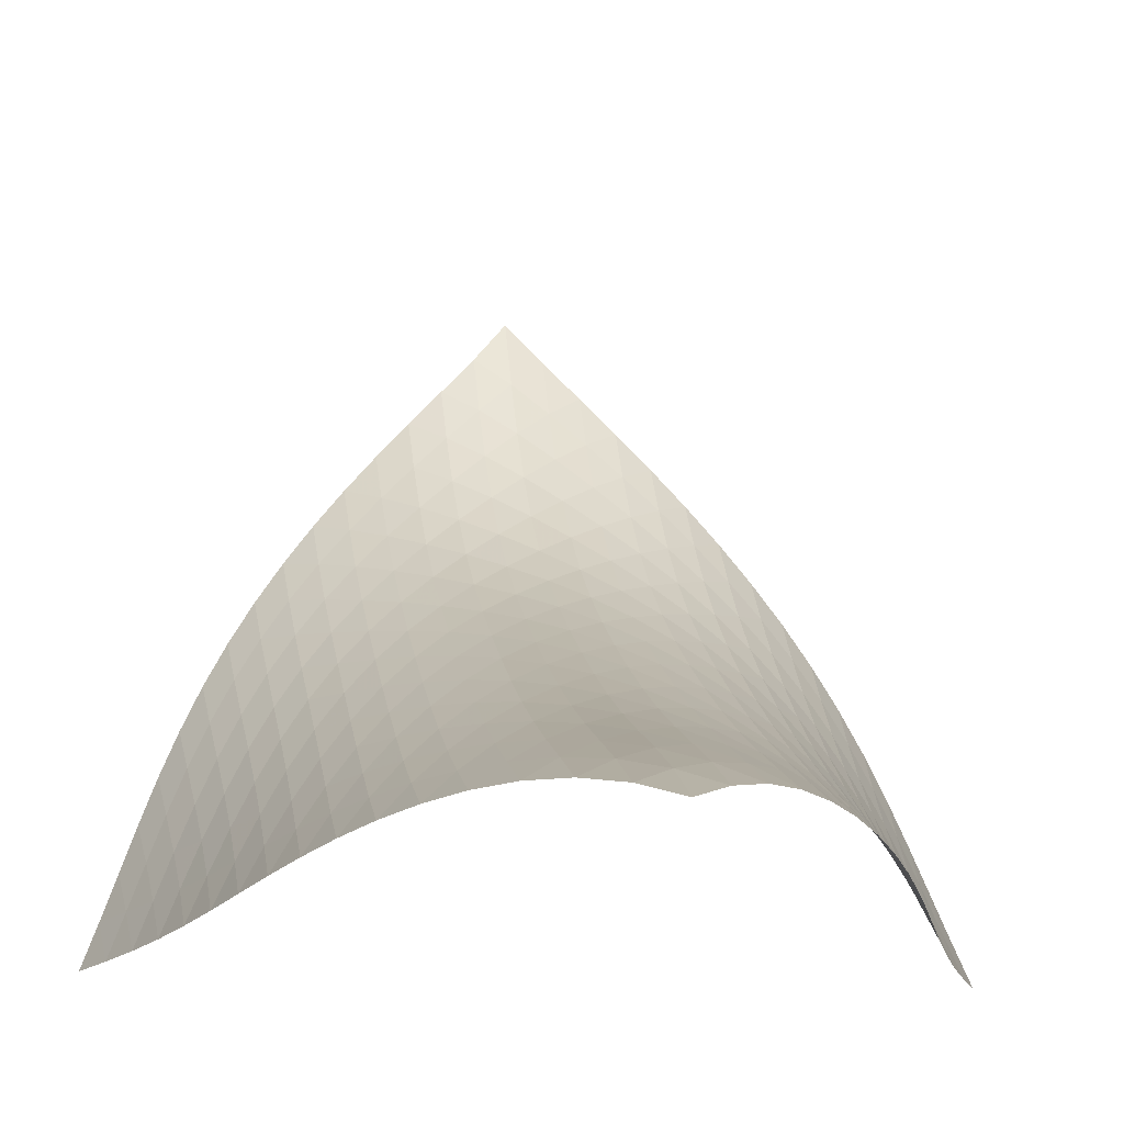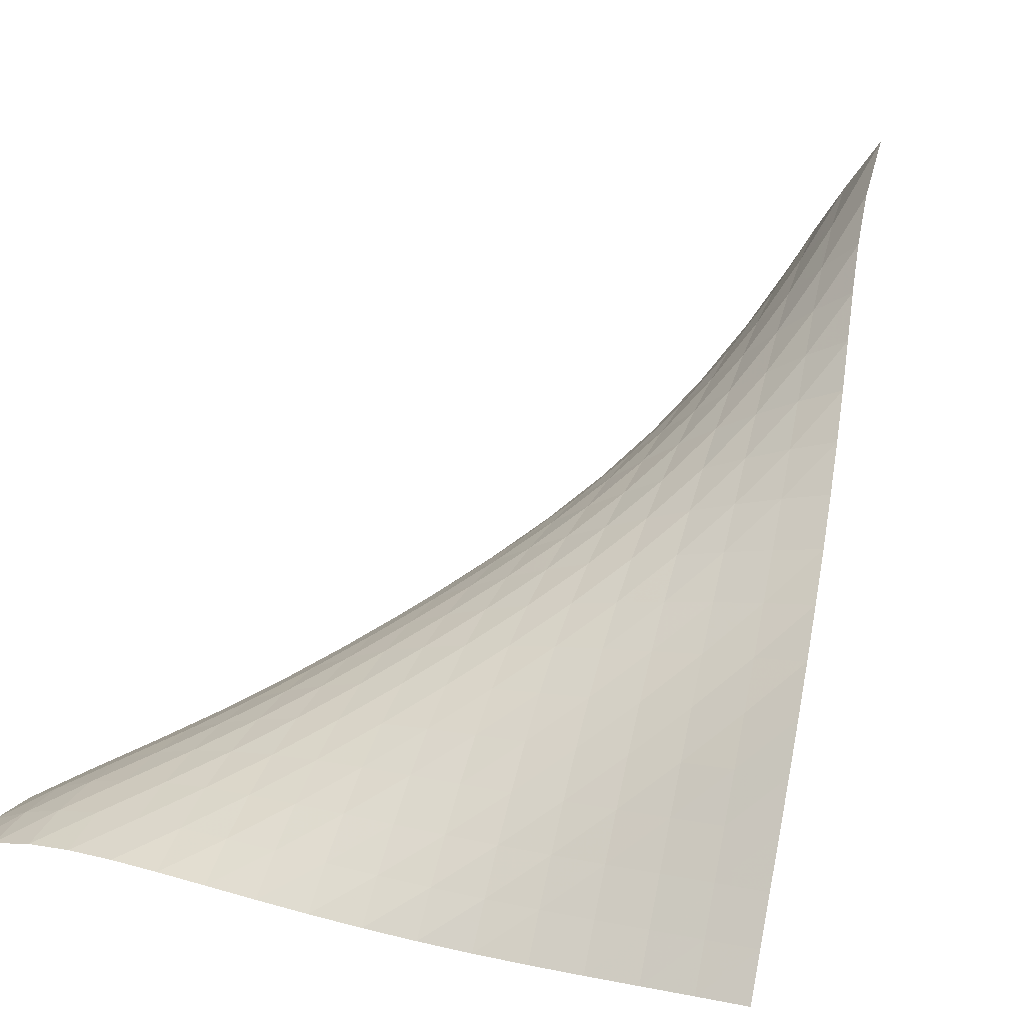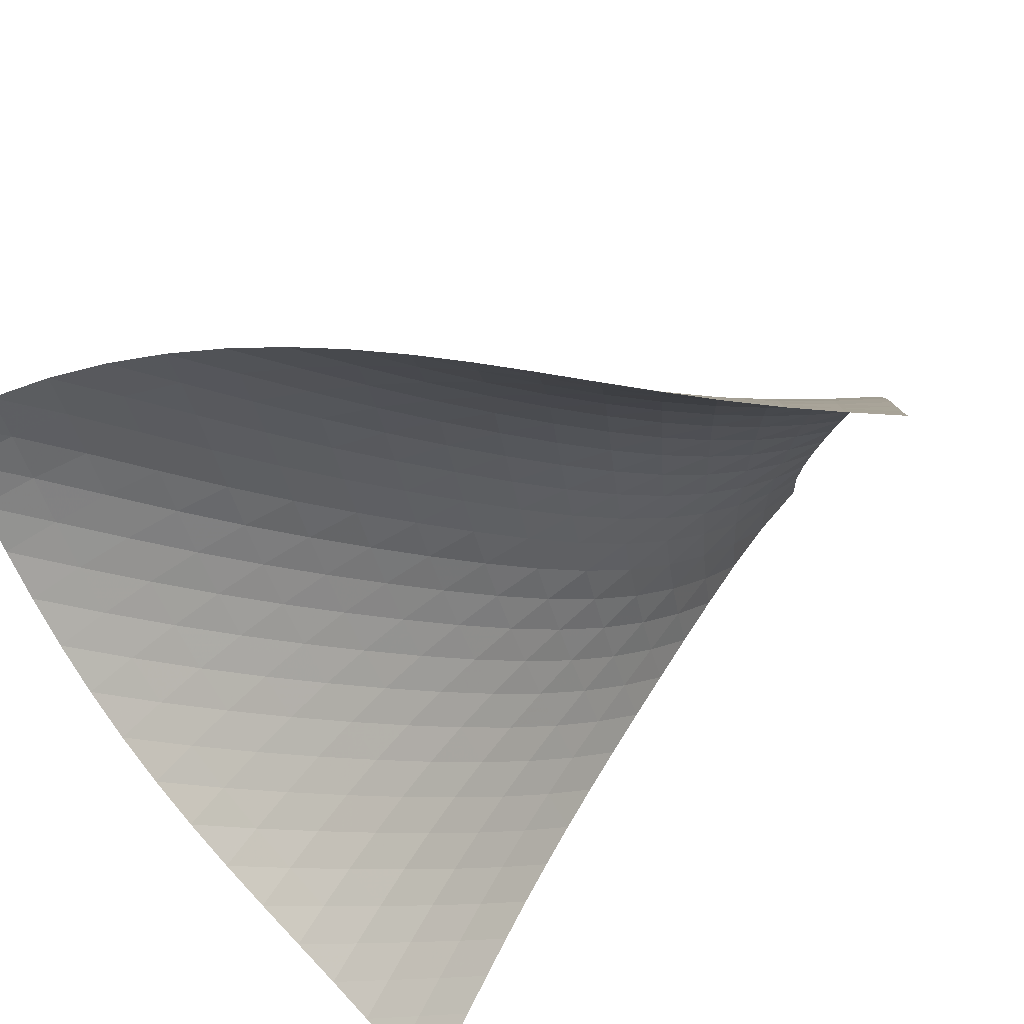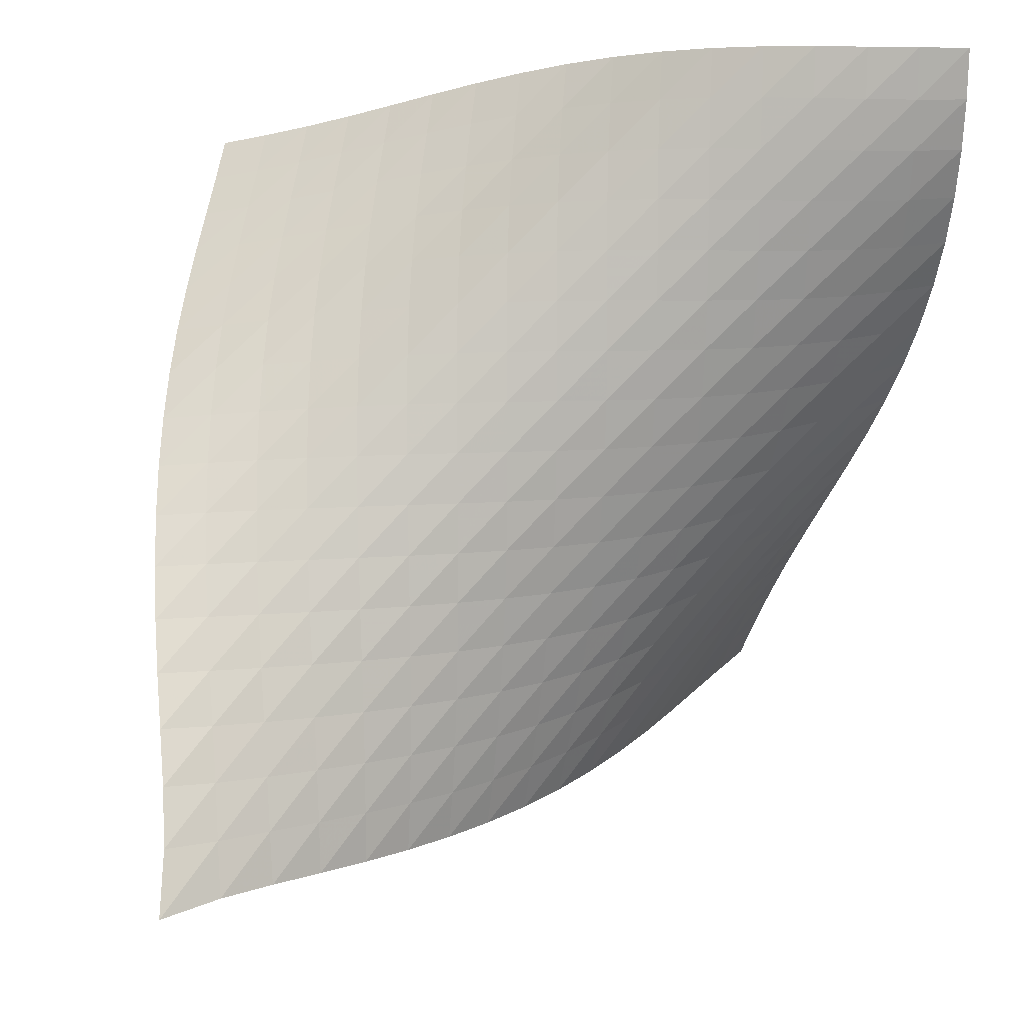
<metadata>
{"format":"obj","ext":"obj","renderer":"f3d","projection":"perspective","resolution":1024,"background":"white","views":[{"elev":-15.3,"azim":-54.4,"up":"+Y"},{"elev":12.2,"azim":34.9,"up":"+Y"},{"elev":-60.3,"azim":16.0,"up":"+Y"},{"elev":32.5,"azim":-168.2,"up":"+Z"}]}
</metadata>
<code>
v -6.51 -0.03104 6.51
v -4.409 -11.73 13.92
v -13.92 -11.73 4.409
v -17.06 -11.01 17.06
v -13.6 -10.98 4.454
v -13.28 -10.22 4.495
v -12.96 -9.46 4.536
v -12.62 -8.692 4.586
v -12.26 -7.925 4.651
v -11.88 -7.165 4.737
v -11.46 -6.416 4.845
v -11.01 -5.68 4.976
v -10.53 -4.96 5.132
v -10.03 -4.256 5.309
v -9.512 -3.566 5.508
v -8.975 -2.888 5.723
v -8.422 -2.217 5.949
v -7.843 -1.542 6.175
v -7.22 -0.8357 6.377
v -6.377 -0.8357 7.22
v -6.175 -1.542 7.843
v -5.949 -2.217 8.422
v -5.723 -2.888 8.975
v -5.508 -3.566 9.512
v -5.309 -4.256 10.03
v -5.132 -4.96 10.53
v -4.976 -5.68 11.01
v -4.845 -6.416 11.46
v -4.737 -7.165 11.88
v -4.651 -7.925 12.26
v -4.586 -8.692 12.62
v -4.536 -9.46 12.96
v -4.495 -10.22 13.28
v -4.454 -10.98 13.6
v -5.183 -11.67 14.17
v -5.954 -11.61 14.44
v -6.724 -11.53 14.72
v -7.491 -11.44 15.03
v -8.259 -11.34 15.35
v -9.031 -11.22 15.66
v -9.81 -11.09 15.97
v -10.6 -10.96 16.24
v -11.4 -10.84 16.49
v -12.21 -10.72 16.7
v -13.02 -10.63 16.87
v -13.85 -10.57 16.99
v -14.67 -10.56 17.07
v -15.49 -10.62 17.1
v -16.29 -10.76 17.1
v -17.1 -10.76 16.29
v -17.1 -10.62 15.49
v -17.07 -10.56 14.67
v -16.99 -10.57 13.85
v -16.87 -10.63 13.02
v -16.7 -10.72 12.21
v -16.49 -10.84 11.4
v -16.24 -10.96 10.6
v -15.97 -11.09 9.81
v -15.66 -11.22 9.031
v -15.35 -11.34 8.259
v -15.03 -11.44 7.491
v -14.72 -11.53 6.724
v -14.44 -11.61 5.954
v -14.17 -11.67 5.183
v -7.058 -1.368 7.058
v -7.708 -1.966 6.877
v -8.327 -2.574 6.679
v -8.923 -3.19 6.476
v -9.499 -3.815 6.279
v -10.06 -4.453 6.095
v -10.59 -5.108 5.926
v -11.1 -5.782 5.774
v -11.58 -6.476 5.643
v -12.03 -7.19 5.532
v -12.45 -7.921 5.441
v -12.83 -8.665 5.371
v -13.18 -9.418 5.316
v -13.52 -10.17 5.271
v -13.84 -10.92 5.229
v -6.877 -1.966 7.708
v -7.555 -2.457 7.555
v -8.21 -2.985 7.387
v -8.844 -3.534 7.212
v -9.459 -4.099 7.038
v -10.05 -4.68 6.871
v -10.63 -5.282 6.714
v -11.18 -5.906 6.569
v -11.7 -6.555 6.44
v -12.18 -7.23 6.327
v -12.62 -7.929 6.233
v -13.03 -8.648 6.157
v -13.41 -9.381 6.096
v -13.76 -10.12 6.047
v -14.1 -10.87 6.002
v -6.679 -2.574 8.327
v -7.387 -2.985 8.21
v -8.075 -3.435 8.075
v -8.746 -3.913 7.931
v -9.399 -4.413 7.783
v -10.03 -4.934 7.637
v -10.65 -5.477 7.496
v -11.23 -6.048 7.361
v -11.79 -6.648 7.236
v -12.31 -7.281 7.123
v -12.79 -7.943 7.025
v -13.23 -8.633 6.943
v -13.64 -9.343 6.876
v -14.02 -10.07 6.822
v -14.38 -10.8 6.773
v -6.476 -3.19 8.923
v -7.212 -3.534 8.844
v -7.931 -3.913 8.746
v -8.635 -4.321 8.635
v -9.323 -4.754 8.517
v -9.995 -5.21 8.395
v -10.65 -5.693 8.272
v -11.27 -6.206 8.149
v -11.87 -6.754 8.031
v -12.43 -7.34 7.919
v -12.95 -7.962 7.818
v -13.43 -8.618 7.73
v -13.87 -9.301 7.656
v -14.28 -10 7.595
v -14.66 -10.72 7.542
v -6.279 -3.815 9.499
v -7.038 -4.099 9.459
v -7.783 -4.413 9.399
v -8.517 -4.754 9.323
v -9.237 -5.12 9.237
v -9.943 -5.51 9.142
v -10.63 -5.93 9.04
v -11.3 -6.383 8.933
v -11.93 -6.875 8.824
v -12.53 -7.41 8.715
v -13.09 -7.988 8.612
v -13.61 -8.605 8.519
v -14.09 -9.257 8.439
v -14.54 -9.935 8.371
v -14.96 -10.63 8.313
v -6.095 -4.453 10.06
v -6.871 -4.68 10.05
v -7.637 -4.934 10.03
v -8.395 -5.21 9.995
v -9.142 -5.51 9.943
v -9.878 -5.835 9.878
v -10.6 -6.19 9.8
v -11.3 -6.582 9.712
v -11.97 -7.016 9.614
v -12.61 -7.497 9.512
v -13.22 -8.025 9.41
v -13.78 -8.6 9.313
v -14.3 -9.214 9.227
v -14.79 -9.861 9.152
v -15.24 -10.53 9.088
v -5.926 -5.108 10.59
v -6.714 -5.282 10.63
v -7.496 -5.477 10.65
v -8.272 -5.693 10.65
v -9.04 -5.93 10.63
v -9.8 -6.19 10.6
v -10.55 -6.481 10.55
v -11.28 -6.81 10.48
v -11.99 -7.184 10.4
v -12.67 -7.608 10.31
v -13.31 -8.083 10.21
v -13.92 -8.608 10.11
v -14.48 -9.179 10.02
v -15.01 -9.789 9.94
v -15.5 -10.43 9.87
v -5.774 -5.782 11.1
v -6.569 -5.906 11.18
v -7.361 -6.048 11.23
v -8.149 -6.206 11.27
v -8.933 -6.383 11.3
v -9.712 -6.582 11.3
v -10.48 -6.81 11.28
v -11.24 -7.077 11.24
v -11.98 -7.389 11.18
v -12.69 -7.752 11.1
v -13.37 -8.17 11.01
v -14.02 -8.64 10.91
v -14.63 -9.161 10.82
v -15.2 -9.726 10.74
v -15.74 -10.33 10.66
v -5.643 -6.476 11.58
v -6.44 -6.555 11.7
v -7.236 -6.648 11.79
v -8.031 -6.754 11.87
v -8.824 -6.875 11.93
v -9.614 -7.016 11.97
v -10.4 -7.184 11.99
v -11.18 -7.389 11.98
v -11.94 -7.638 11.94
v -12.68 -7.939 11.88
v -13.4 -8.294 11.8
v -14.09 -8.704 11.72
v -14.74 -9.168 11.63
v -15.36 -9.681 11.54
v -15.95 -10.24 11.46
v -5.532 -7.19 12.03
v -6.327 -7.23 12.18
v -7.123 -7.281 12.31
v -7.919 -7.34 12.43
v -8.715 -7.41 12.53
v -9.512 -7.497 12.61
v -10.31 -7.608 12.67
v -11.1 -7.752 12.69
v -11.88 -7.939 12.68
v -12.65 -8.175 12.65
v -13.4 -8.464 12.59
v -14.12 -8.808 12.52
v -14.82 -9.208 12.44
v -15.48 -9.662 12.35
v -16.11 -10.17 12.27
v -5.441 -7.921 12.45
v -6.233 -7.929 12.62
v -7.025 -7.943 12.79
v -7.818 -7.962 12.95
v -8.612 -7.988 13.09
v -9.41 -8.025 13.22
v -10.21 -8.083 13.31
v -11.01 -8.17 13.37
v -11.8 -8.294 13.4
v -12.59 -8.464 13.4
v -13.37 -8.684 13.37
v -14.12 -8.958 13.31
v -14.86 -9.288 13.25
v -15.56 -9.678 13.17
v -16.23 -10.13 13.09
v -5.371 -8.665 12.83
v -6.157 -8.648 13.03
v -6.943 -8.633 13.23
v -7.73 -8.618 13.43
v -8.519 -8.605 13.61
v -9.313 -8.6 13.78
v -10.11 -8.608 13.92
v -10.91 -8.64 14.02
v -11.72 -8.704 14.09
v -12.52 -8.808 14.12
v -13.31 -8.958 14.12
v -14.1 -9.159 14.1
v -14.86 -9.416 14.05
v -15.6 -9.736 13.98
v -16.31 -10.12 13.91
v -5.316 -9.418 13.18
v -6.096 -9.381 13.41
v -6.876 -9.343 13.64
v -7.656 -9.301 13.87
v -8.439 -9.257 14.09
v -9.227 -9.214 14.3
v -10.02 -9.179 14.48
v -10.82 -9.161 14.63
v -11.63 -9.168 14.74
v -12.44 -9.208 14.82
v -13.25 -9.288 14.86
v -14.05 -9.416 14.86
v -14.84 -9.599 14.84
v -15.61 -9.848 14.79
v -16.36 -10.17 14.73
v -5.271 -10.17 13.52
v -6.047 -10.12 13.76
v -6.822 -10.07 14.02
v -7.595 -10 14.28
v -8.371 -9.935 14.54
v -9.152 -9.861 14.79
v -9.94 -9.789 15.01
v -10.74 -9.726 15.2
v -11.54 -9.681 15.36
v -12.35 -9.662 15.48
v -13.17 -9.678 15.56
v -13.98 -9.736 15.6
v -14.79 -9.848 15.61
v -15.59 -10.03 15.59
v -16.36 -10.28 15.54
v -5.229 -10.92 13.84
v -6.002 -10.87 14.1
v -6.773 -10.8 14.38
v -7.542 -10.72 14.66
v -8.313 -10.63 14.96
v -9.088 -10.53 15.24
v -9.87 -10.43 15.5
v -10.66 -10.33 15.74
v -11.46 -10.24 15.95
v -12.27 -10.17 16.11
v -13.09 -10.13 16.23
v -13.91 -10.12 16.31
v -14.73 -10.17 16.36
v -15.54 -10.28 16.36
v -16.33 -10.48 16.33
f 289 49 4
f 289 4 50
f 5 79 64
f 5 64 3
f 79 94 63
f 79 63 64
f 94 109 62
f 94 62 63
f 109 124 61
f 109 61 62
f 124 139 60
f 124 60 61
f 139 154 59
f 139 59 60
f 154 169 58
f 154 58 59
f 169 184 57
f 169 57 58
f 184 199 56
f 184 56 57
f 199 214 55
f 199 55 56
f 214 229 54
f 214 54 55
f 229 244 53
f 229 53 54
f 244 259 52
f 244 52 53
f 259 274 51
f 259 51 52
f 274 289 50
f 274 50 51
f 1 20 65
f 1 65 19
f 19 65 66
f 19 66 18
f 18 66 67
f 18 67 17
f 17 67 68
f 17 68 16
f 16 68 69
f 16 69 15
f 15 69 70
f 15 70 14
f 14 70 71
f 14 71 13
f 13 71 72
f 13 72 12
f 12 72 73
f 12 73 11
f 11 73 74
f 11 74 10
f 10 74 75
f 10 75 9
f 9 75 76
f 9 76 8
f 8 76 77
f 8 77 7
f 7 77 78
f 7 78 6
f 6 78 79
f 6 79 5
f 20 21 80
f 20 80 65
f 65 80 81
f 65 81 66
f 66 81 82
f 66 82 67
f 67 82 83
f 67 83 68
f 68 83 84
f 68 84 69
f 69 84 85
f 69 85 70
f 70 85 86
f 70 86 71
f 71 86 87
f 71 87 72
f 72 87 88
f 72 88 73
f 73 88 89
f 73 89 74
f 74 89 90
f 74 90 75
f 75 90 91
f 75 91 76
f 76 91 92
f 76 92 77
f 77 92 93
f 77 93 78
f 78 93 94
f 78 94 79
f 21 22 95
f 21 95 80
f 80 95 96
f 80 96 81
f 81 96 97
f 81 97 82
f 82 97 98
f 82 98 83
f 83 98 99
f 83 99 84
f 84 99 100
f 84 100 85
f 85 100 101
f 85 101 86
f 86 101 102
f 86 102 87
f 87 102 103
f 87 103 88
f 88 103 104
f 88 104 89
f 89 104 105
f 89 105 90
f 90 105 106
f 90 106 91
f 91 106 107
f 91 107 92
f 92 107 108
f 92 108 93
f 93 108 109
f 93 109 94
f 22 23 110
f 22 110 95
f 95 110 111
f 95 111 96
f 96 111 112
f 96 112 97
f 97 112 113
f 97 113 98
f 98 113 114
f 98 114 99
f 99 114 115
f 99 115 100
f 100 115 116
f 100 116 101
f 101 116 117
f 101 117 102
f 102 117 118
f 102 118 103
f 103 118 119
f 103 119 104
f 104 119 120
f 104 120 105
f 105 120 121
f 105 121 106
f 106 121 122
f 106 122 107
f 107 122 123
f 107 123 108
f 108 123 124
f 108 124 109
f 23 24 125
f 23 125 110
f 110 125 126
f 110 126 111
f 111 126 127
f 111 127 112
f 112 127 128
f 112 128 113
f 113 128 129
f 113 129 114
f 114 129 130
f 114 130 115
f 115 130 131
f 115 131 116
f 116 131 132
f 116 132 117
f 117 132 133
f 117 133 118
f 118 133 134
f 118 134 119
f 119 134 135
f 119 135 120
f 120 135 136
f 120 136 121
f 121 136 137
f 121 137 122
f 122 137 138
f 122 138 123
f 123 138 139
f 123 139 124
f 24 25 140
f 24 140 125
f 125 140 141
f 125 141 126
f 126 141 142
f 126 142 127
f 127 142 143
f 127 143 128
f 128 143 144
f 128 144 129
f 129 144 145
f 129 145 130
f 130 145 146
f 130 146 131
f 131 146 147
f 131 147 132
f 132 147 148
f 132 148 133
f 133 148 149
f 133 149 134
f 134 149 150
f 134 150 135
f 135 150 151
f 135 151 136
f 136 151 152
f 136 152 137
f 137 152 153
f 137 153 138
f 138 153 154
f 138 154 139
f 25 26 155
f 25 155 140
f 140 155 156
f 140 156 141
f 141 156 157
f 141 157 142
f 142 157 158
f 142 158 143
f 143 158 159
f 143 159 144
f 144 159 160
f 144 160 145
f 145 160 161
f 145 161 146
f 146 161 162
f 146 162 147
f 147 162 163
f 147 163 148
f 148 163 164
f 148 164 149
f 149 164 165
f 149 165 150
f 150 165 166
f 150 166 151
f 151 166 167
f 151 167 152
f 152 167 168
f 152 168 153
f 153 168 169
f 153 169 154
f 26 27 170
f 26 170 155
f 155 170 171
f 155 171 156
f 156 171 172
f 156 172 157
f 157 172 173
f 157 173 158
f 158 173 174
f 158 174 159
f 159 174 175
f 159 175 160
f 160 175 176
f 160 176 161
f 161 176 177
f 161 177 162
f 162 177 178
f 162 178 163
f 163 178 179
f 163 179 164
f 164 179 180
f 164 180 165
f 165 180 181
f 165 181 166
f 166 181 182
f 166 182 167
f 167 182 183
f 167 183 168
f 168 183 184
f 168 184 169
f 27 28 185
f 27 185 170
f 170 185 186
f 170 186 171
f 171 186 187
f 171 187 172
f 172 187 188
f 172 188 173
f 173 188 189
f 173 189 174
f 174 189 190
f 174 190 175
f 175 190 191
f 175 191 176
f 176 191 192
f 176 192 177
f 177 192 193
f 177 193 178
f 178 193 194
f 178 194 179
f 179 194 195
f 179 195 180
f 180 195 196
f 180 196 181
f 181 196 197
f 181 197 182
f 182 197 198
f 182 198 183
f 183 198 199
f 183 199 184
f 28 29 200
f 28 200 185
f 185 200 201
f 185 201 186
f 186 201 202
f 186 202 187
f 187 202 203
f 187 203 188
f 188 203 204
f 188 204 189
f 189 204 205
f 189 205 190
f 190 205 206
f 190 206 191
f 191 206 207
f 191 207 192
f 192 207 208
f 192 208 193
f 193 208 209
f 193 209 194
f 194 209 210
f 194 210 195
f 195 210 211
f 195 211 196
f 196 211 212
f 196 212 197
f 197 212 213
f 197 213 198
f 198 213 214
f 198 214 199
f 29 30 215
f 29 215 200
f 200 215 216
f 200 216 201
f 201 216 217
f 201 217 202
f 202 217 218
f 202 218 203
f 203 218 219
f 203 219 204
f 204 219 220
f 204 220 205
f 205 220 221
f 205 221 206
f 206 221 222
f 206 222 207
f 207 222 223
f 207 223 208
f 208 223 224
f 208 224 209
f 209 224 225
f 209 225 210
f 210 225 226
f 210 226 211
f 211 226 227
f 211 227 212
f 212 227 228
f 212 228 213
f 213 228 229
f 213 229 214
f 30 31 230
f 30 230 215
f 215 230 231
f 215 231 216
f 216 231 232
f 216 232 217
f 217 232 233
f 217 233 218
f 218 233 234
f 218 234 219
f 219 234 235
f 219 235 220
f 220 235 236
f 220 236 221
f 221 236 237
f 221 237 222
f 222 237 238
f 222 238 223
f 223 238 239
f 223 239 224
f 224 239 240
f 224 240 225
f 225 240 241
f 225 241 226
f 226 241 242
f 226 242 227
f 227 242 243
f 227 243 228
f 228 243 244
f 228 244 229
f 31 32 245
f 31 245 230
f 230 245 246
f 230 246 231
f 231 246 247
f 231 247 232
f 232 247 248
f 232 248 233
f 233 248 249
f 233 249 234
f 234 249 250
f 234 250 235
f 235 250 251
f 235 251 236
f 236 251 252
f 236 252 237
f 237 252 253
f 237 253 238
f 238 253 254
f 238 254 239
f 239 254 255
f 239 255 240
f 240 255 256
f 240 256 241
f 241 256 257
f 241 257 242
f 242 257 258
f 242 258 243
f 243 258 259
f 243 259 244
f 32 33 260
f 32 260 245
f 245 260 261
f 245 261 246
f 246 261 262
f 246 262 247
f 247 262 263
f 247 263 248
f 248 263 264
f 248 264 249
f 249 264 265
f 249 265 250
f 250 265 266
f 250 266 251
f 251 266 267
f 251 267 252
f 252 267 268
f 252 268 253
f 253 268 269
f 253 269 254
f 254 269 270
f 254 270 255
f 255 270 271
f 255 271 256
f 256 271 272
f 256 272 257
f 257 272 273
f 257 273 258
f 258 273 274
f 258 274 259
f 33 34 275
f 33 275 260
f 260 275 276
f 260 276 261
f 261 276 277
f 261 277 262
f 262 277 278
f 262 278 263
f 263 278 279
f 263 279 264
f 264 279 280
f 264 280 265
f 265 280 281
f 265 281 266
f 266 281 282
f 266 282 267
f 267 282 283
f 267 283 268
f 268 283 284
f 268 284 269
f 269 284 285
f 269 285 270
f 270 285 286
f 270 286 271
f 271 286 287
f 271 287 272
f 272 287 288
f 272 288 273
f 273 288 289
f 273 289 274
f 34 2 35
f 34 35 275
f 275 35 36
f 275 36 276
f 276 36 37
f 276 37 277
f 277 37 38
f 277 38 278
f 278 38 39
f 278 39 279
f 279 39 40
f 279 40 280
f 280 40 41
f 280 41 281
f 281 41 42
f 281 42 282
f 282 42 43
f 282 43 283
f 283 43 44
f 283 44 284
f 284 44 45
f 284 45 285
f 285 45 46
f 285 46 286
f 286 46 47
f 286 47 287
f 287 47 48
f 287 48 288
f 288 48 49
f 288 49 289

</code>
